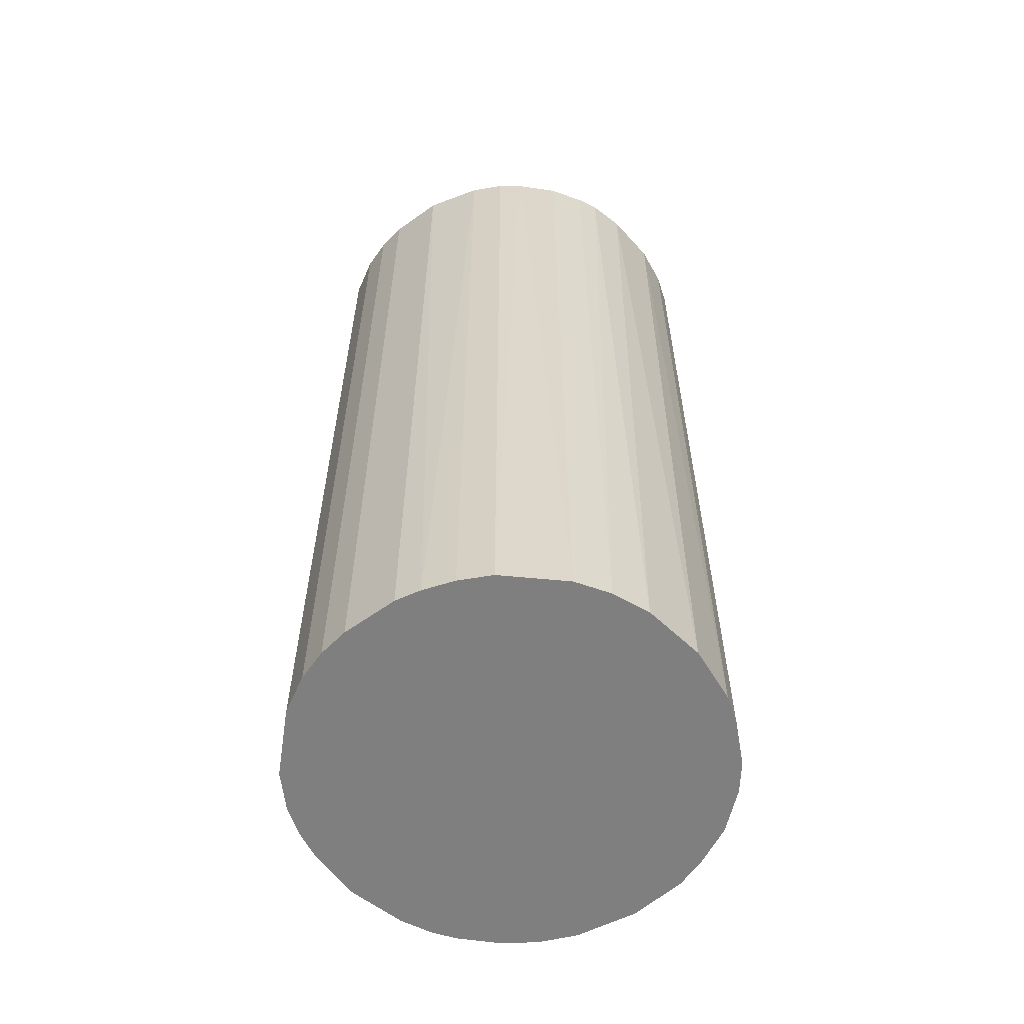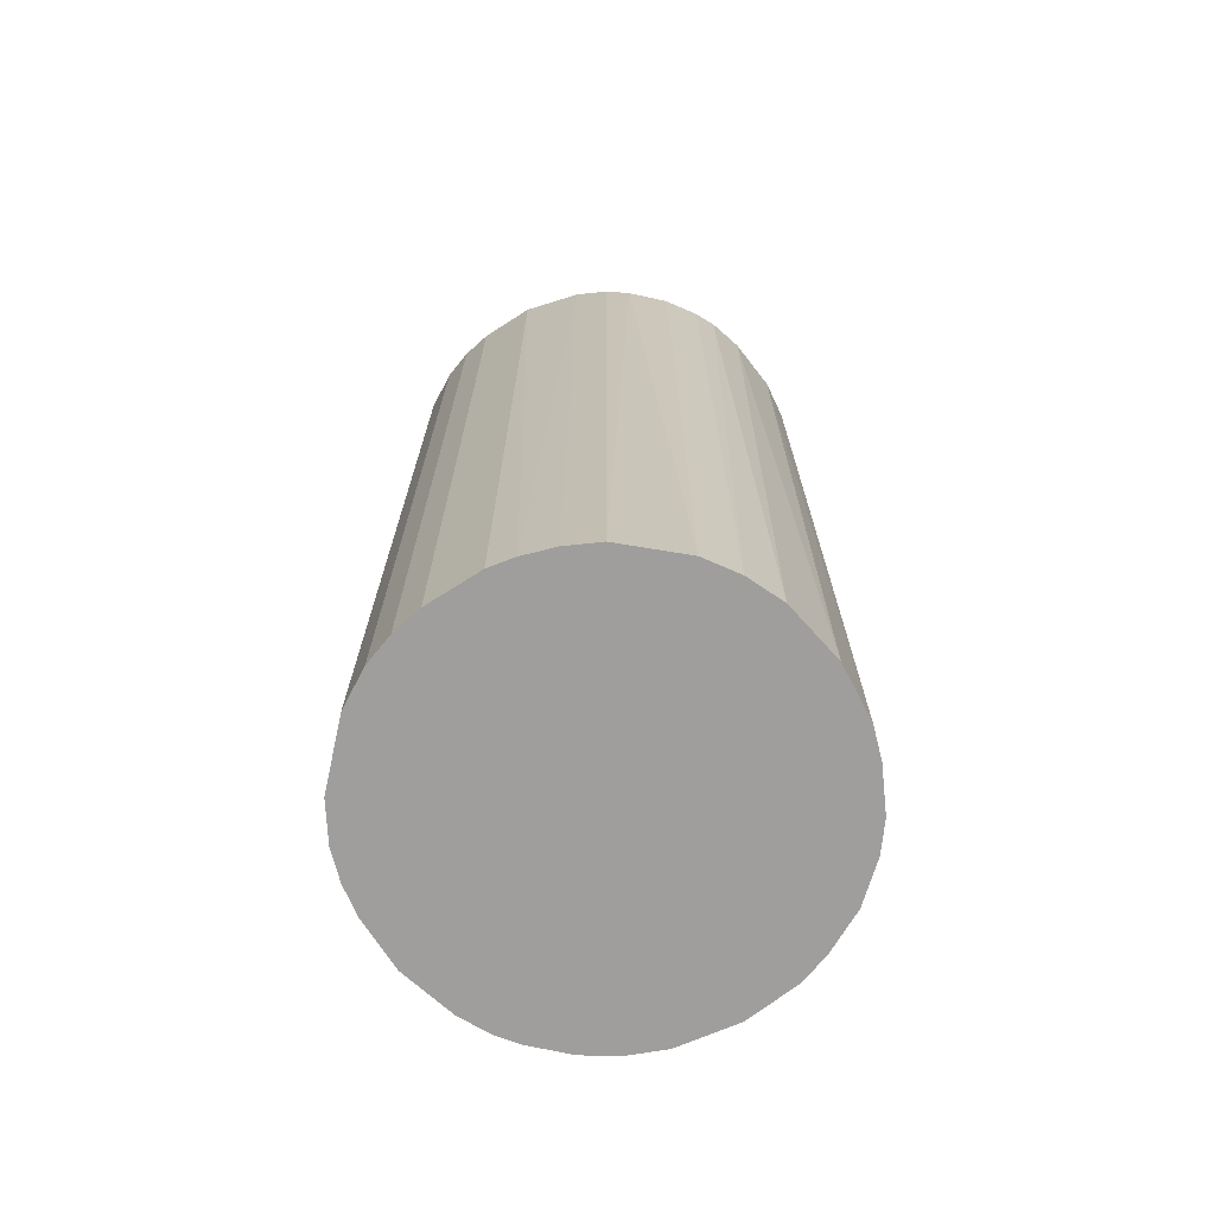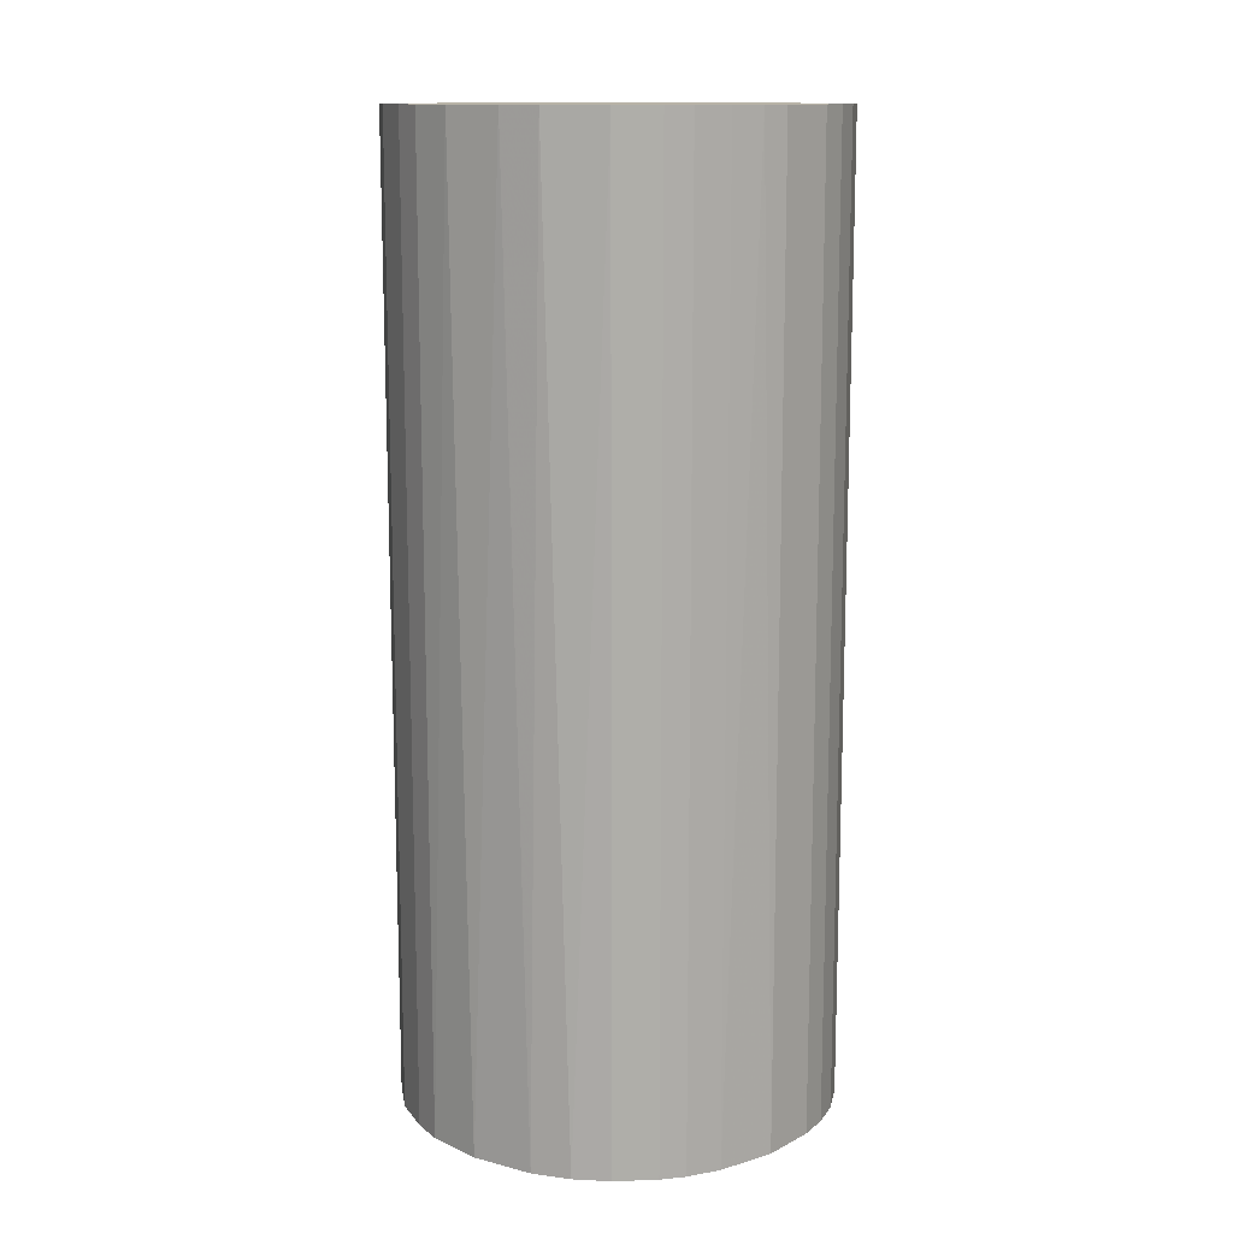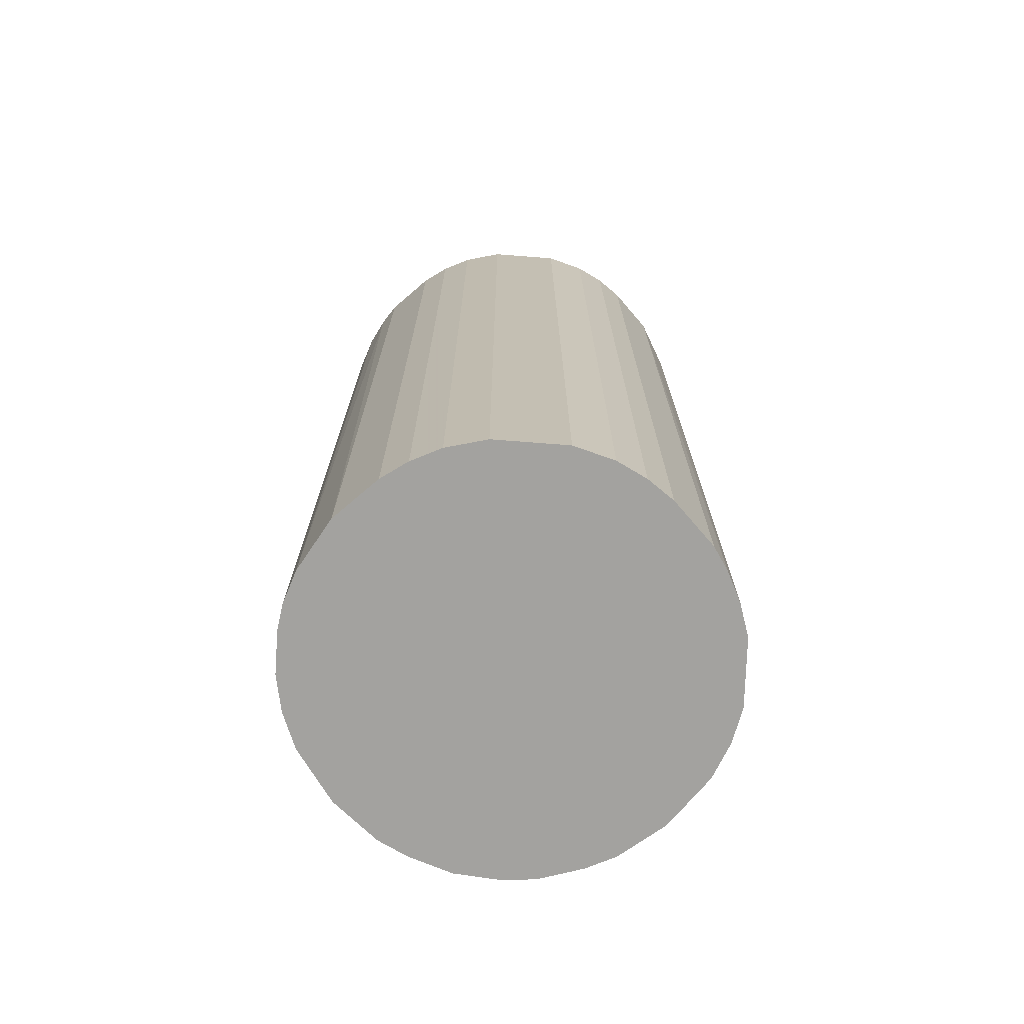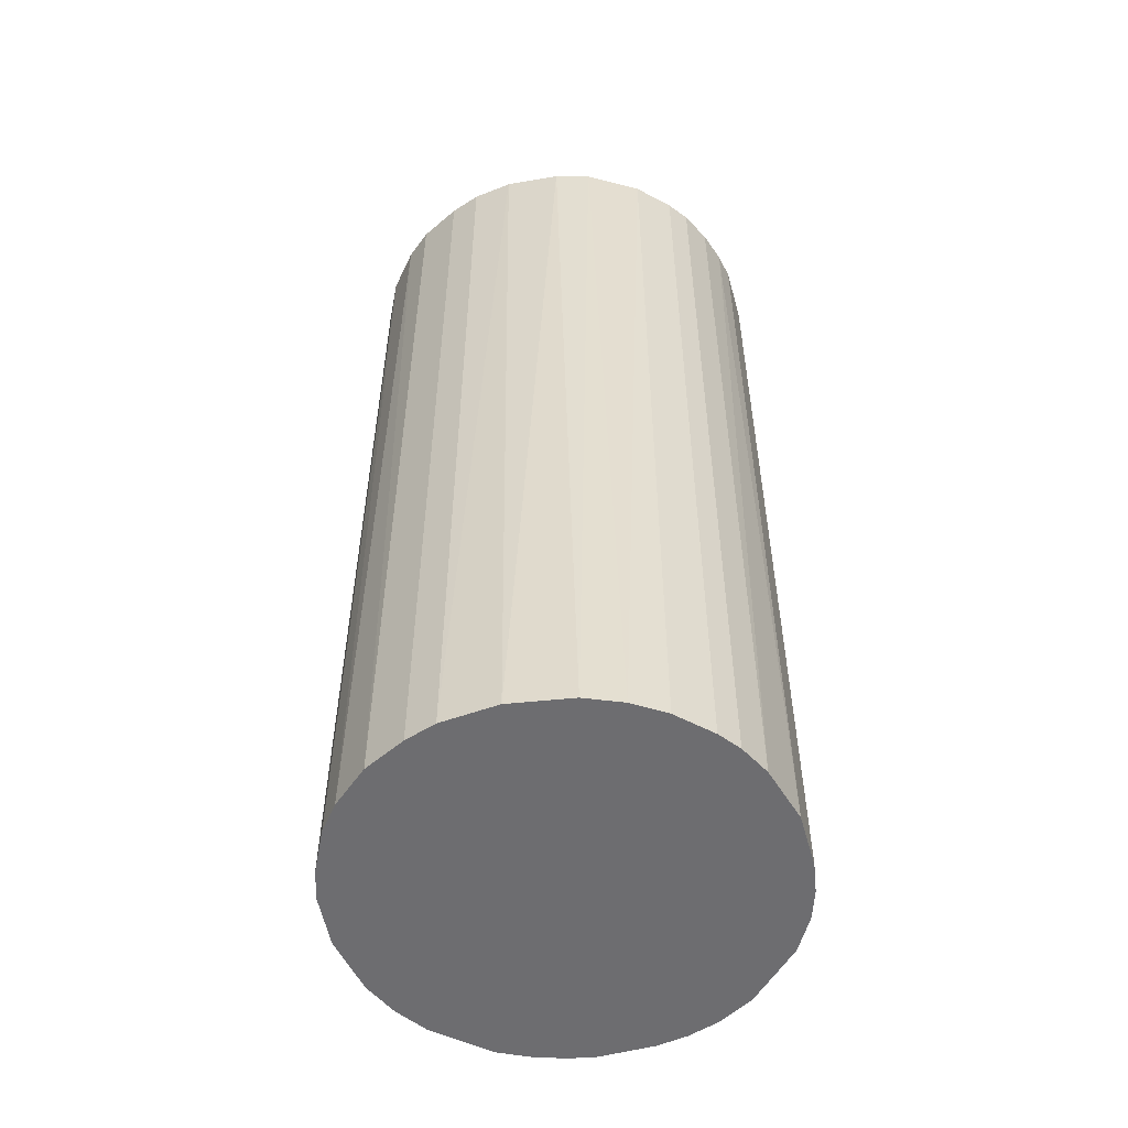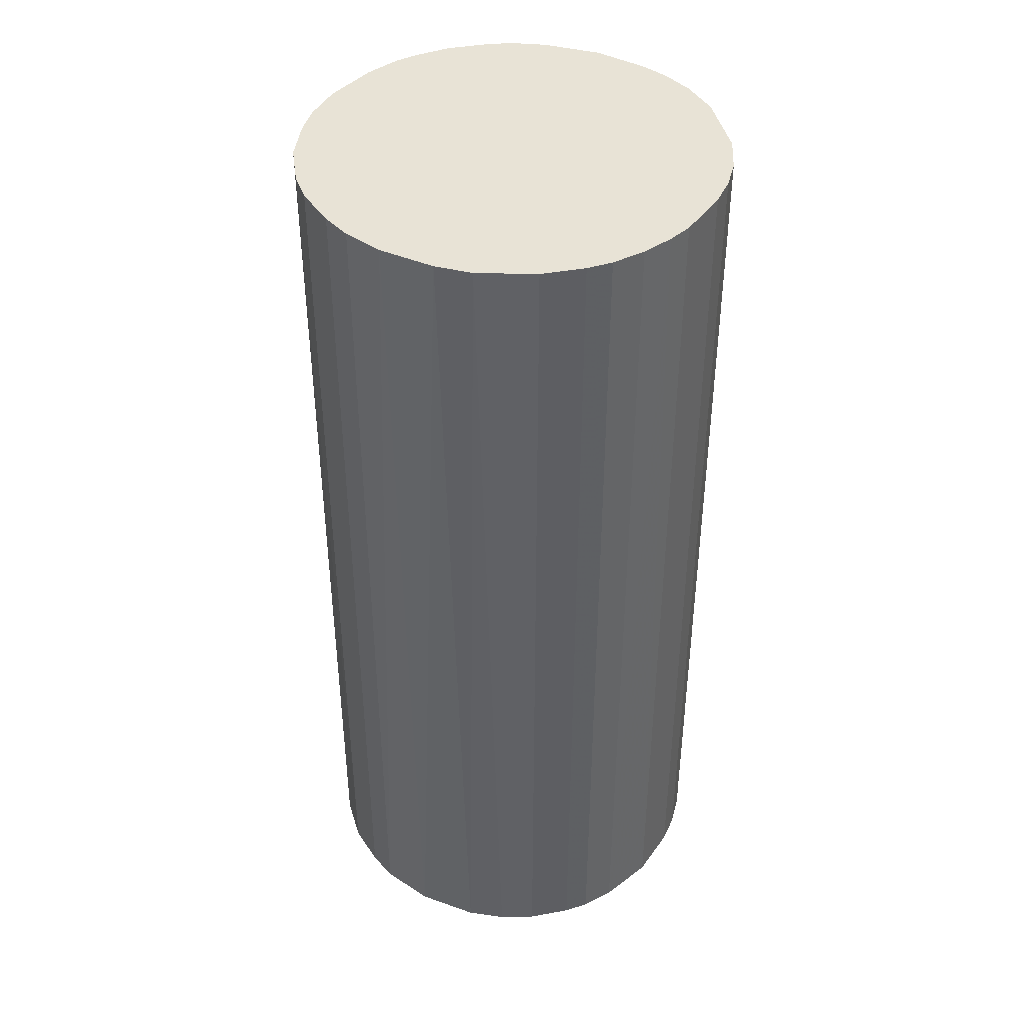
<metadata>
{"format":"obj","ext":"obj","renderer":"f3d","projection":"perspective","resolution":1024,"background":"white","views":[{"elev":-59.7,"azim":36.4,"up":"+Z"},{"elev":-71.0,"azim":32.6,"up":"+Z"},{"elev":12.9,"azim":-139.6,"up":"+Z"},{"elev":-72.6,"azim":-49.4,"up":"+Z"},{"elev":-54.1,"azim":-164.4,"up":"+Z"},{"elev":41.8,"azim":-147.4,"up":"+Z"}]}
</metadata>
<code>
o convex_0
v 0.004986 0.02093 0.04783
v -0.002728 -0.02124 -0.04783
v -0.005811 -0.02072 -0.04783
v -0.002728 -0.02124 0.04783
v -0.02124 0.002926 0.04783
v -0.01044 0.01887 -0.04783
v 0.02144 -0.000668 -0.04783
v 0.01887 -0.01044 0.04783
v -0.0197 -0.008895 -0.04783
v 0.01579 0.01476 -0.04783
v 0.0199 0.008069 0.04783
v 0.01167 -0.01815 -0.04783
v -0.01764 -0.0125 0.04783
v -0.01352 0.01681 0.04783
v -0.0197 0.008583 -0.04783
v 0.004986 0.02093 -0.04783
v 0.008583 -0.0197 0.04783
v -0.004783 0.02093 0.04783
v 0.01218 0.01784 0.04783
v 0.01887 -0.01044 -0.04783
v -0.0125 -0.01764 -0.04783
v -0.008895 -0.0197 0.04783
v 0.02093 -0.004783 0.04783
v -0.02124 -0.002723 -0.04783
v -0.02072 -0.005811 0.04783
v 0.002926 -0.02124 -0.04783
v 0.0199 0.008069 -0.04783
v -0.01815 0.01167 0.04783
v -0.000668 0.02144 -0.04783
v -0.01661 0.01373 -0.04783
v 0.01373 -0.01661 0.04783
v 0.02144 0.00087 0.04783
v 0.01784 0.01218 0.04783
v 0.01218 0.01784 -0.04783
v 0.01682 -0.01352 -0.04783
v 0.002926 -0.02124 0.04783
v -0.02124 0.002926 -0.04783
v -0.01764 -0.0125 -0.04783
v -0.0125 -0.01764 0.04783
v 0.02041 -0.006839 -0.04783
v 0.02093 0.004986 -0.04783
v 0.00087 0.02144 0.04783
v -0.006839 0.02041 -0.04783
v -0.008381 0.01989 0.04783
v 0.0055 -0.02072 -0.04783
v -0.02072 0.0055 0.04783
v 0.008069 0.0199 -0.04783
v 0.01476 0.01578 0.04783
v 0.01682 -0.01352 0.04783
v 0.01784 0.01218 -0.04783
v -0.01352 0.01681 -0.04783
v -0.02124 -0.002723 0.04783
v -0.008895 -0.0197 -0.04783
v -0.0197 -0.008895 0.04783
v 0.02093 0.004986 0.04783
v 0.0199 -0.008381 0.04783
v 0.008069 0.0199 0.04783
v 0.01167 -0.01815 0.04783
v -0.01661 0.01373 0.04783
v -0.01815 0.01167 -0.04783
v 0.008583 -0.0197 -0.04783
v -0.0197 0.008583 0.04783
v -0.02072 -0.005811 -0.04783
v -0.005811 -0.02072 0.04783
f 4 22 64
f 3 2 4
f 4 1 5
f 2 3 6
f 2 6 7
f 1 4 8
f 6 3 9
f 7 6 10
f 1 8 11
f 2 7 12
f 4 5 13
f 5 1 14
f 6 9 15
f 10 6 16
f 8 4 17
f 14 1 18
f 1 11 19
f 12 7 20
f 9 3 21
f 4 13 22
f 11 8 23
f 15 9 24
f 13 5 25
f 4 2 26
f 2 12 26
f 7 10 27
f 5 14 28
f 16 6 29
f 6 15 30
f 8 17 31
f 11 23 32
f 23 7 32
f 19 11 33
f 11 27 33
f 10 16 34
f 20 8 35
f 12 20 35
f 31 12 35
f 17 4 36
f 4 26 36
f 24 5 37
f 15 24 37
f 13 9 38
f 9 21 38
f 21 13 38
f 13 21 39
f 22 13 39
f 21 22 39
f 20 7 40
f 7 23 40
f 7 27 41
f 27 11 41
f 32 7 41
f 1 16 42
f 18 1 42
f 16 29 42
f 29 18 42
f 29 6 43
f 18 29 43
f 6 14 44
f 14 18 44
f 43 6 44
f 18 43 44
f 26 12 45
f 17 36 45
f 36 26 45
f 5 28 46
f 37 5 46
f 15 37 46
f 16 1 47
f 34 16 47
f 19 34 47
f 19 33 48
f 33 10 48
f 10 34 48
f 34 19 48
f 8 31 49
f 35 8 49
f 31 35 49
f 27 10 50
f 10 33 50
f 33 27 50
f 14 6 51
f 6 30 51
f 30 14 51
f 5 24 52
f 25 5 52
f 24 25 52
f 21 3 53
f 22 21 53
f 3 22 53
f 9 13 54
f 13 25 54
f 25 9 54
f 11 32 55
f 41 11 55
f 32 41 55
f 8 20 56
f 23 8 56
f 20 40 56
f 40 23 56
f 1 19 57
f 47 1 57
f 19 47 57
f 17 12 58
f 31 17 58
f 12 31 58
f 28 14 59
f 14 30 59
f 30 28 59
f 15 28 60
f 30 15 60
f 28 30 60
f 12 17 61
f 45 12 61
f 17 45 61
f 28 15 62
f 46 28 62
f 15 46 62
f 24 9 63
f 9 25 63
f 25 24 63
f 3 4 64
f 22 3 64

</code>
